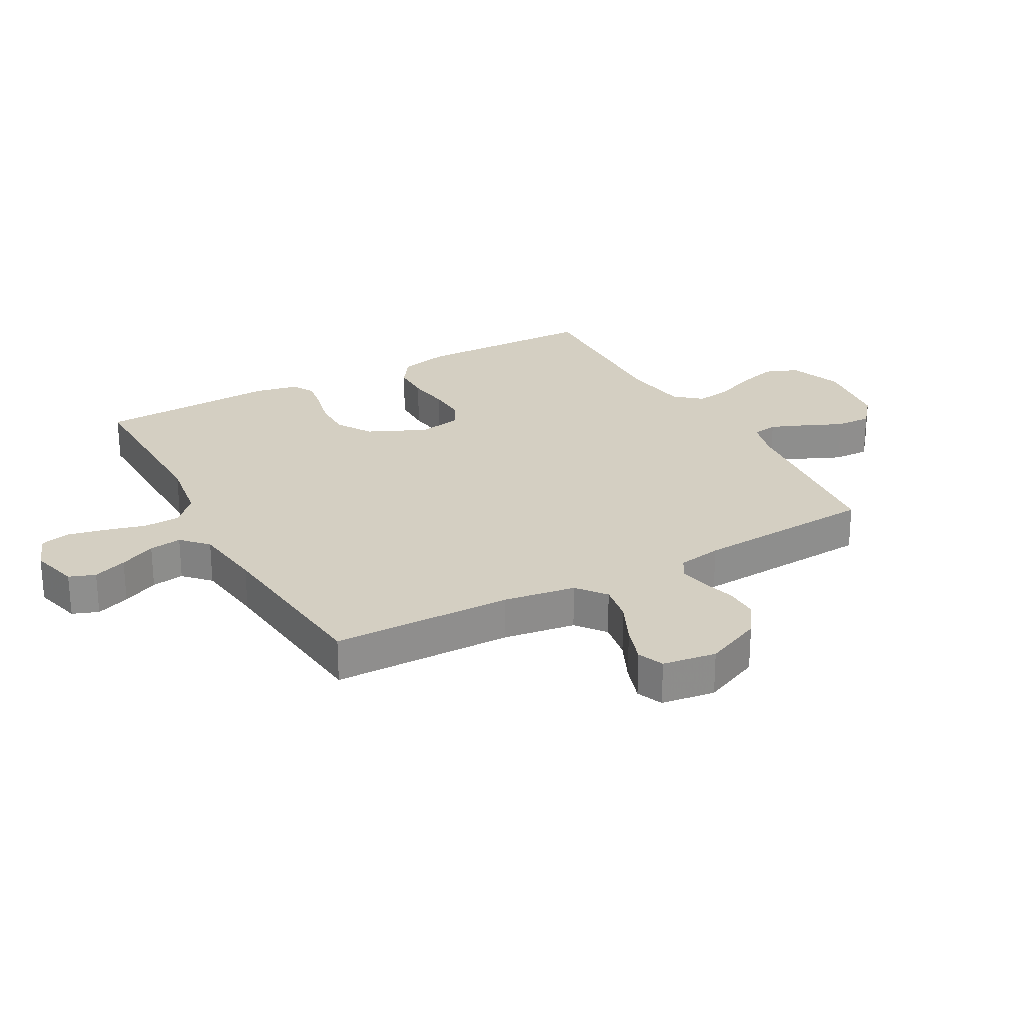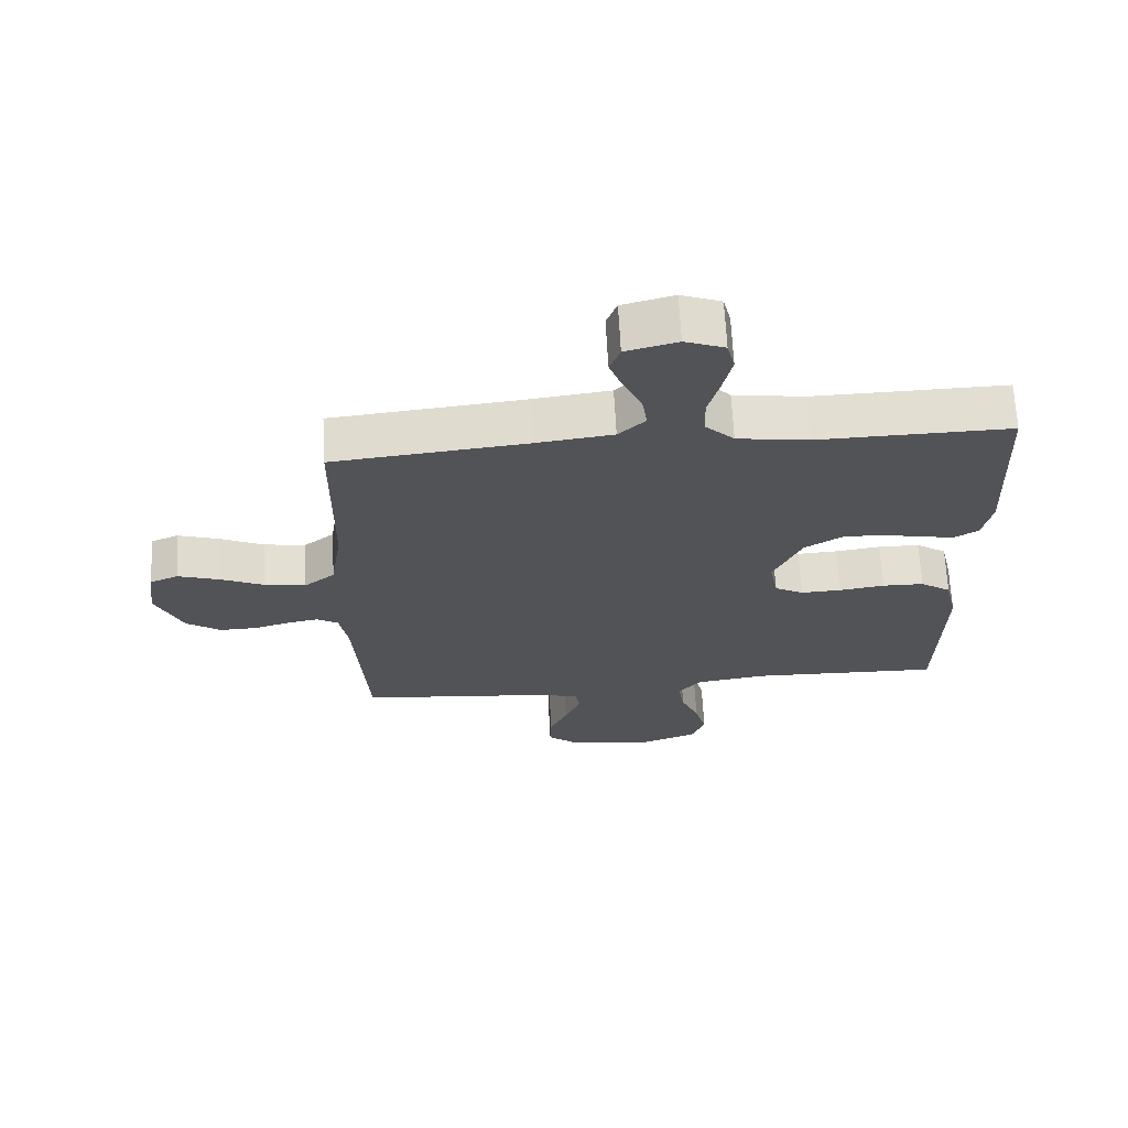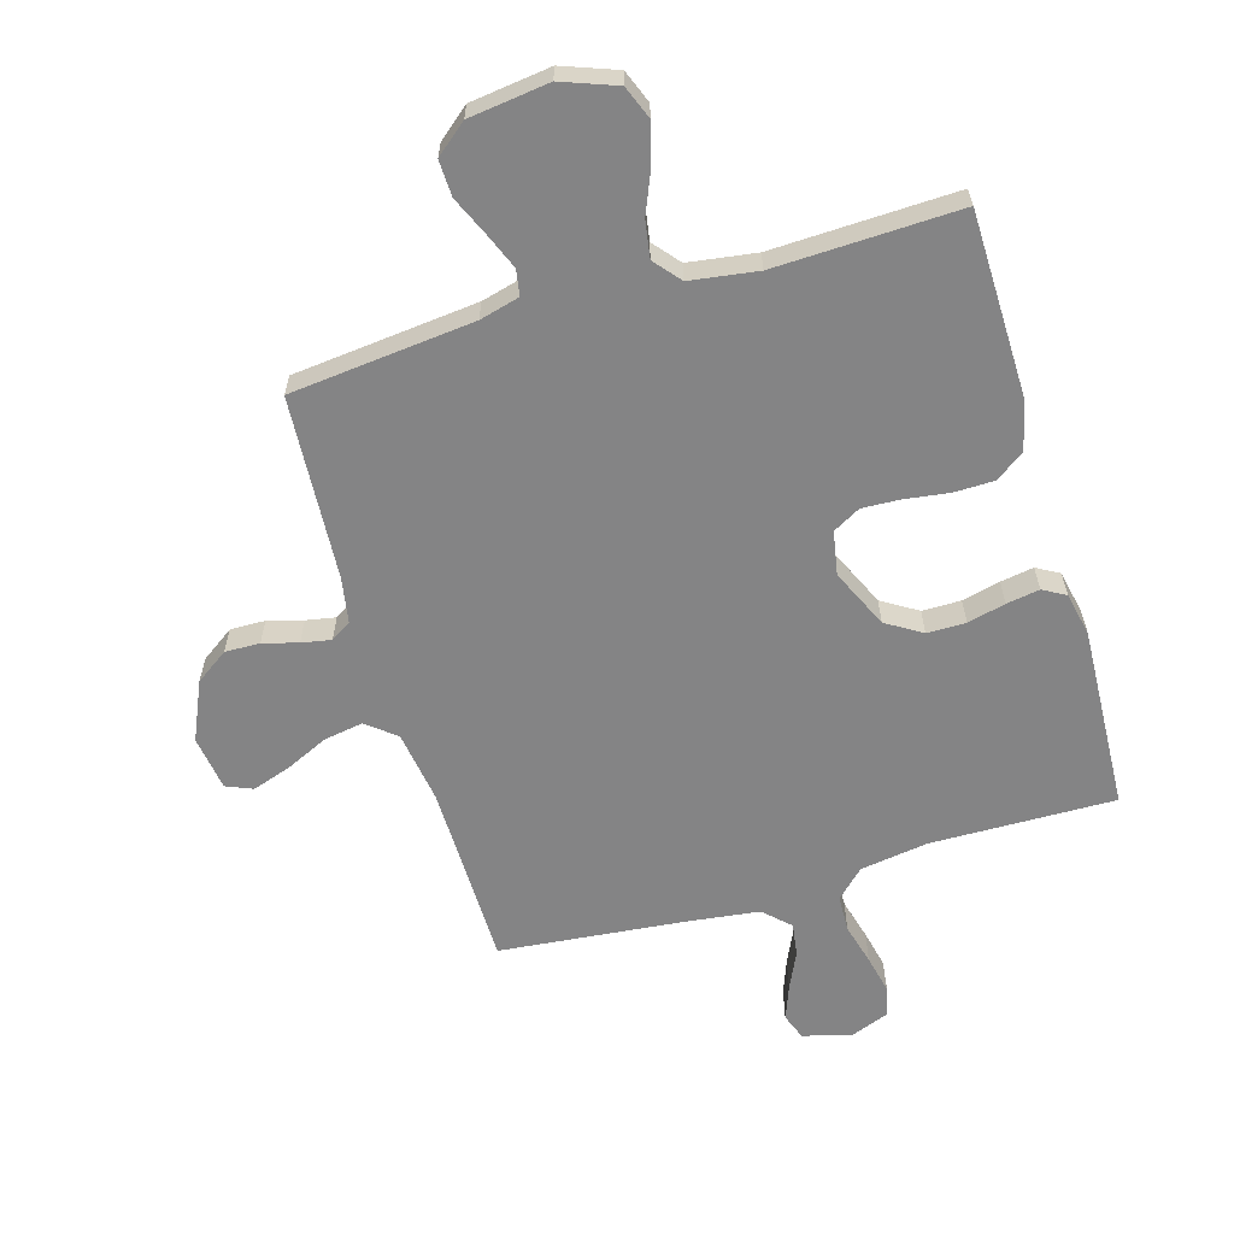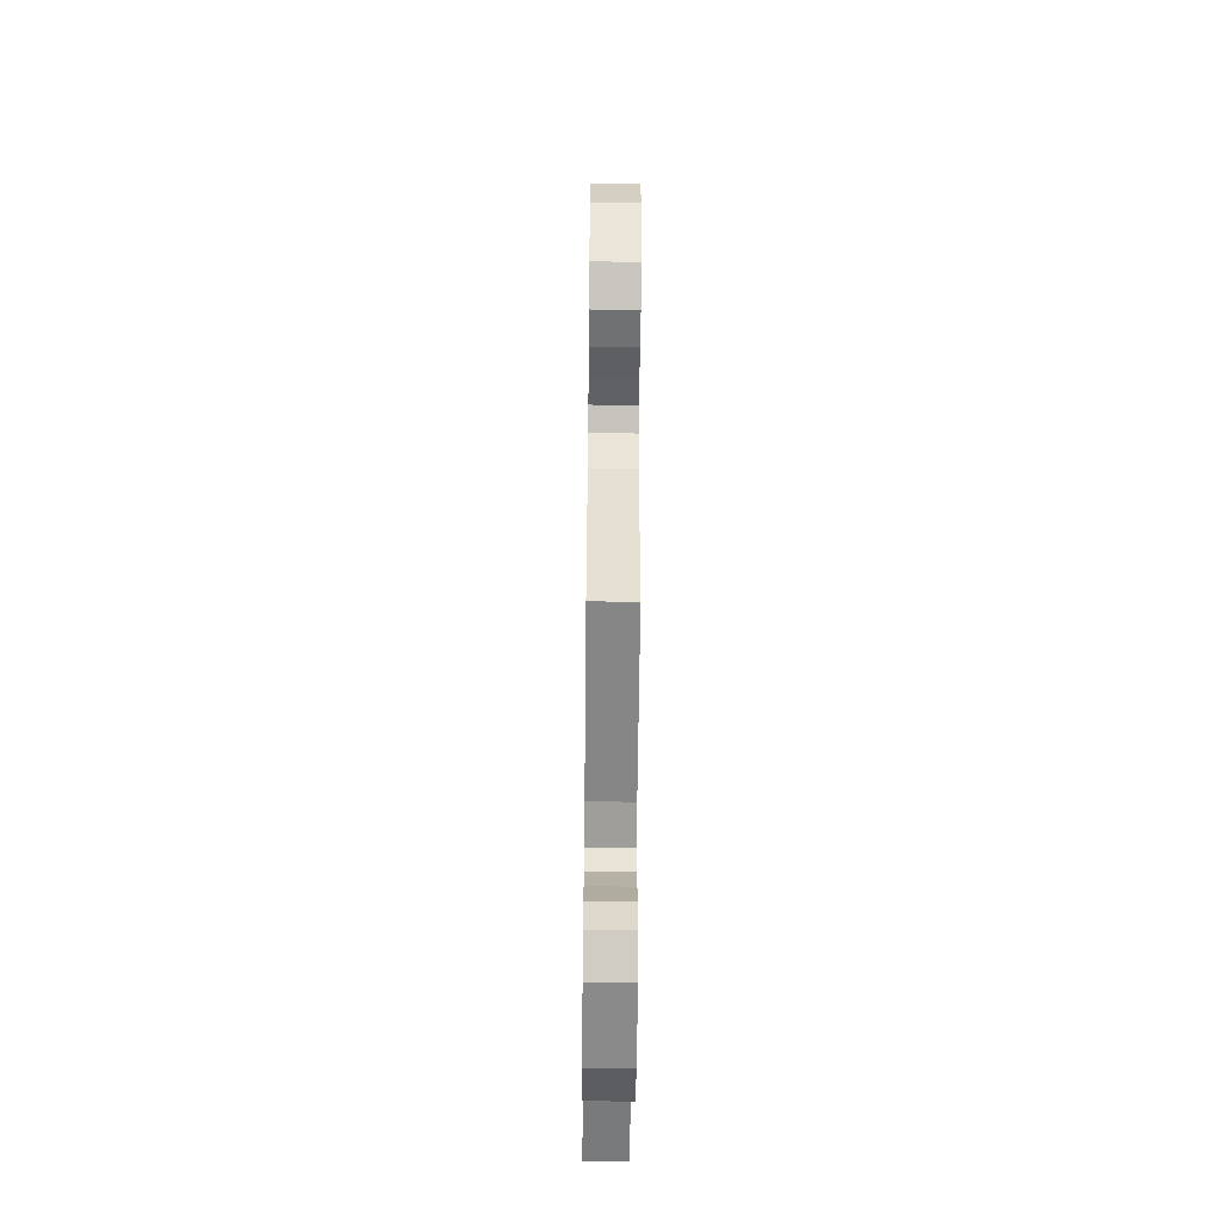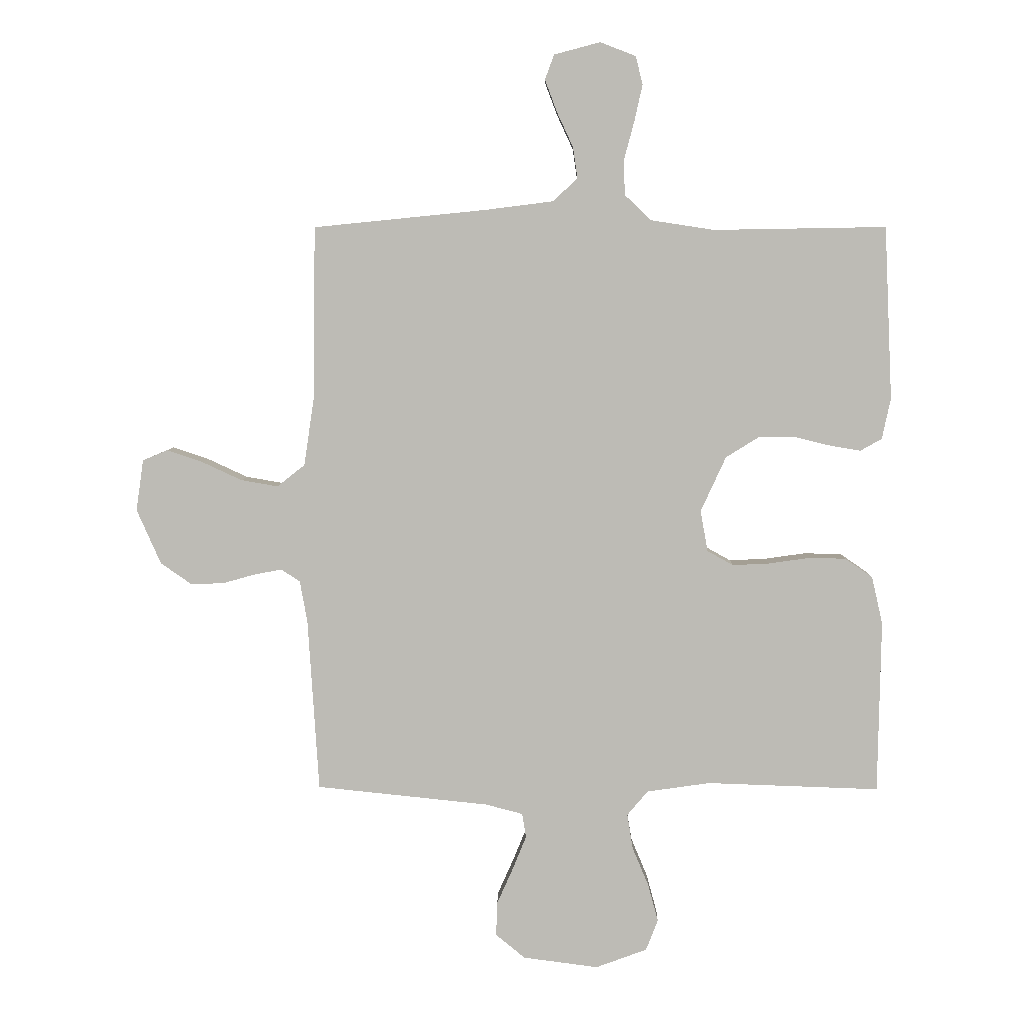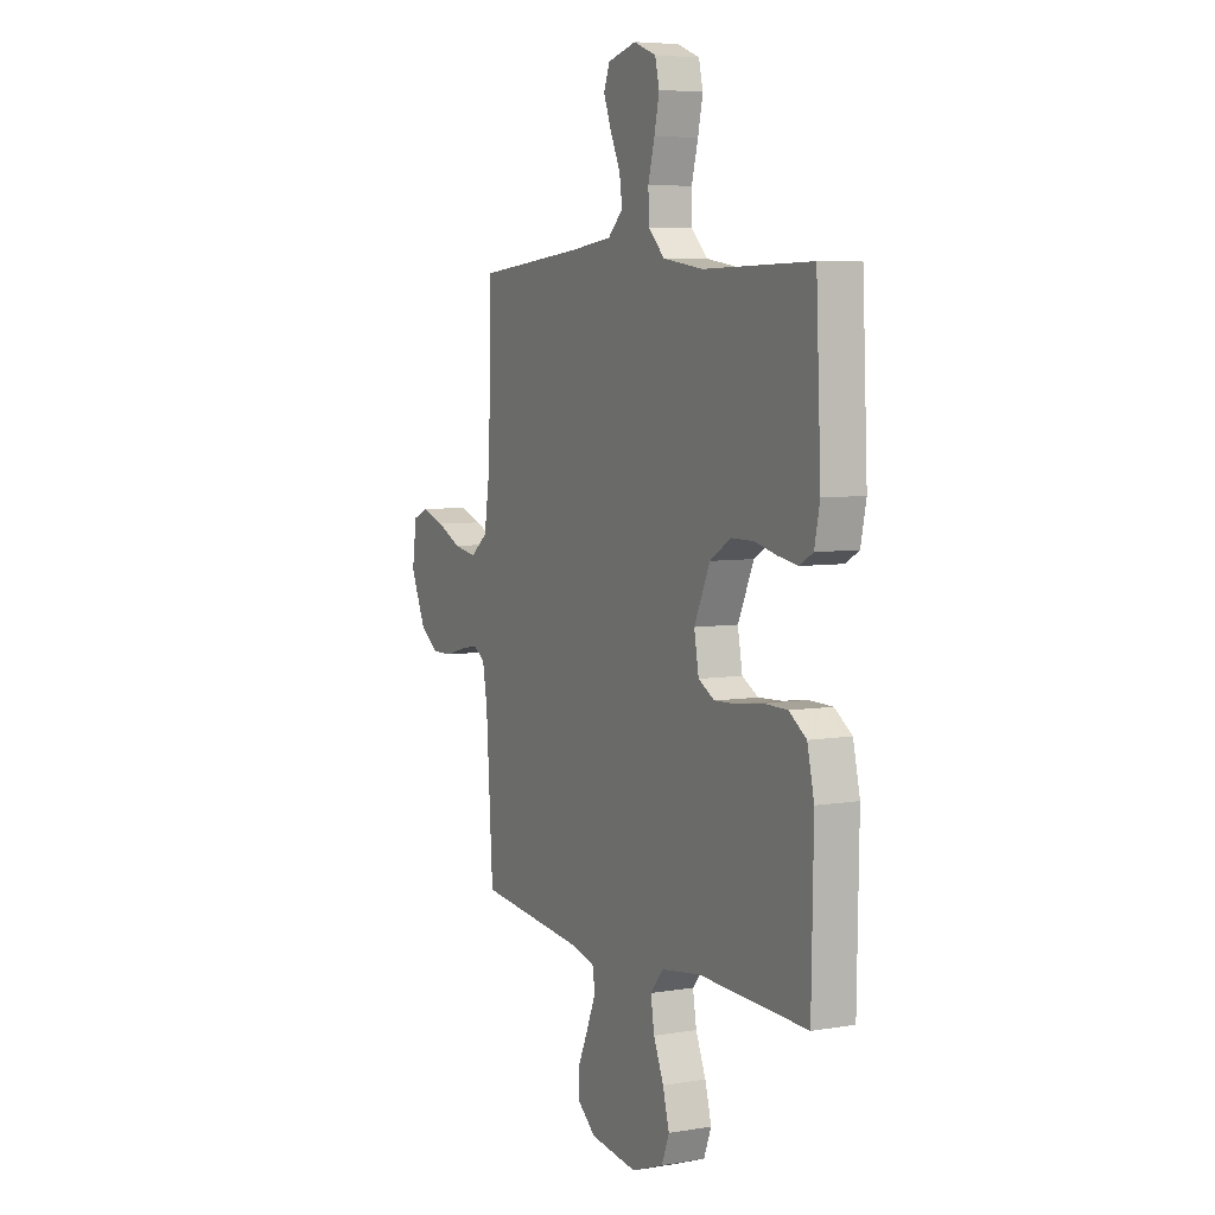
<metadata>
{"format":"obj","ext":"obj","renderer":"f3d","projection":"perspective","resolution":1024,"background":"white","views":[{"elev":25.5,"azim":61.1,"up":"+Y"},{"elev":67.3,"azim":176.9,"up":"+Z"},{"elev":-61.5,"azim":-163.6,"up":"+Y"},{"elev":-56.1,"azim":89.4,"up":"+Z"},{"elev":5.8,"azim":-178.9,"up":"+Z"},{"elev":6.0,"azim":-117.0,"up":"+Z"}]}
</metadata>
<code>
v 0.5 0.07 0.5
v 0.504 0.07 0.2
v 0.522 0.07 0.081
v 0.57 0.07 0.043
v 0.634 0.07 0.054
v 0.703 0.07 0.086
v 0.766 0.07 0.107
v 0.809 0.07 0.089
v 0.822 0.07 0
v 0.78 0.07 -0.095
v 0.727 0.07 -0.132
v 0.67 0.07 -0.131
v 0.613 0.07 -0.115
v 0.565 0.07 -0.106
v 0.532 0.07 -0.127
v 0.519 0.07 -0.2
v 0.5 0.07 -0.5
v 0.2 0.07 -0.531
v 0.135 0.07 -0.548
v 0.128 0.07 -0.59
v 0.152 0.07 -0.649
v 0.18 0.07 -0.712
v 0.182 0.07 -0.771
v 0.131 0.07 -0.813
v 0 0.07 -0.83
v -0.089 0.07 -0.797
v -0.11 0.07 -0.743
v -0.092 0.07 -0.677
v -0.064 0.07 -0.61
v -0.054 0.07 -0.549
v -0.09 0.07 -0.506
v -0.2 0.07 -0.49
v -0.5 0.07 -0.5
v -0.505 0.07 -0.2
v -0.486 0.07 -0.117
v -0.438 0.07 -0.084
v -0.373 0.07 -0.083
v -0.302 0.07 -0.093
v -0.239 0.07 -0.096
v -0.194 0.07 -0.071
v -0.181 0.07 0
v -0.225 0.07 0.096
v -0.283 0.07 0.132
v -0.346 0.07 0.132
v -0.408 0.07 0.117
v -0.462 0.07 0.108
v -0.499 0.07 0.129
v -0.514 0.07 0.2
v -0.5 0.07 0.5
v -0.2 0.07 0.495
v -0.089 0.07 0.512
v -0.044 0.07 0.556
v -0.042 0.07 0.616
v -0.06 0.07 0.683
v -0.074 0.07 0.746
v -0.062 0.07 0.795
v 0 0.07 0.819
v 0.08 0.07 0.798
v 0.096 0.07 0.755
v 0.075 0.07 0.699
v 0.047 0.07 0.639
v 0.039 0.07 0.585
v 0.081 0.07 0.545
v 0.2 0.07 0.53
v 0.5 0 0.5
v 0.504 0 0.2
v 0.522 0 0.081
v 0.57 0 0.043
v 0.634 0 0.054
v 0.703 0 0.086
v 0.766 0 0.107
v 0.809 0 0.089
v 0.822 0 0
v 0.78 0 -0.095
v 0.727 0 -0.132
v 0.67 0 -0.131
v 0.613 0 -0.115
v 0.565 0 -0.106
v 0.532 0 -0.127
v 0.519 0 -0.2
v 0.5 0 -0.5
v 0.2 0 -0.531
v 0.135 0 -0.548
v 0.128 0 -0.59
v 0.152 0 -0.649
v 0.18 0 -0.712
v 0.182 0 -0.771
v 0.131 0 -0.813
v 0 0 -0.83
v -0.089 0 -0.797
v -0.11 0 -0.743
v -0.092 0 -0.677
v -0.064 0 -0.61
v -0.054 0 -0.549
v -0.09 0 -0.506
v -0.2 0 -0.49
v -0.5 0 -0.5
v -0.505 0 -0.2
v -0.486 0 -0.117
v -0.438 0 -0.084
v -0.373 0 -0.083
v -0.302 0 -0.093
v -0.239 0 -0.096
v -0.194 0 -0.071
v -0.181 0 0
v -0.225 0 0.096
v -0.283 0 0.132
v -0.346 0 0.132
v -0.408 0 0.117
v -0.462 0 0.108
v -0.499 0 0.129
v -0.514 0 0.2
v -0.5 0 0.5
v -0.2 0 0.495
v -0.089 0 0.512
v -0.044 0 0.556
v -0.042 0 0.616
v -0.06 0 0.683
v -0.074 0 0.746
v -0.062 0 0.795
v 0 0 0.819
v 0.08 0 0.798
v 0.096 0 0.755
v 0.075 0 0.699
v 0.047 0 0.639
v 0.039 0 0.585
v 0.081 0 0.545
v 0.2 0 0.53
f 58 59 60 61
f 56 57 58 61
f 56 61 62
f 53 54 55 56
f 53 56 62
f 52 53 62 63
f 47 48 49 50
f 47 50 51
f 44 45 46 47
f 44 47 51
f 43 44 51 52
f 35 36 37 38
f 35 38 39
f 32 33 34 35
f 31 32 35 39
f 30 31 39 40
f 26 27 28 29
f 26 29 30
f 25 26 30
f 24 25 30
f 21 22 23 24
f 20 21 24 30
f 19 20 30 40
f 16 17 18
f 15 16 18 19
f 10 11 12 13
f 10 13 14
f 9 10 14
f 8 9 14
f 5 6 7 8
f 5 8 14 15
f 64 1 2
f 64 2 3
f 63 64 3
f 42 43 52 63
f 41 42 63 3
f 40 41 3 4
f 19 40 4
f 4 5 15 19
f 125 124 123 122
f 125 122 121 120
f 126 125 120
f 120 119 118 117
f 126 120 117
f 127 126 117 116
f 114 113 112 111
f 115 114 111
f 111 110 109 108
f 115 111 108
f 116 115 108 107
f 102 101 100 99
f 103 102 99
f 99 98 97 96
f 103 99 96 95
f 104 103 95 94
f 93 92 91 90
f 94 93 90
f 94 90 89
f 94 89 88
f 88 87 86 85
f 94 88 85 84
f 104 94 84 83
f 82 81 80
f 83 82 80 79
f 77 76 75 74
f 78 77 74
f 78 74 73
f 78 73 72
f 72 71 70 69
f 79 78 72 69
f 66 65 128
f 67 66 128
f 67 128 127
f 127 116 107 106
f 67 127 106 105
f 68 67 105 104
f 68 104 83
f 83 79 69 68
f 1 65 66 2
f 2 66 67 3
f 3 67 68 4
f 4 68 69 5
f 5 69 70 6
f 6 70 71 7
f 7 71 72 8
f 8 72 73 9
f 9 73 74 10
f 10 74 75 11
f 11 75 76 12
f 12 76 77 13
f 13 77 78 14
f 14 78 79 15
f 15 79 80 16
f 16 80 81 17
f 17 81 82 18
f 18 82 83 19
f 19 83 84 20
f 20 84 85 21
f 21 85 86 22
f 22 86 87 23
f 23 87 88 24
f 24 88 89 25
f 25 89 90 26
f 26 90 91 27
f 27 91 92 28
f 28 92 93 29
f 29 93 94 30
f 30 94 95 31
f 31 95 96 32
f 32 96 97 33
f 33 97 98 34
f 34 98 99 35
f 35 99 100 36
f 36 100 101 37
f 37 101 102 38
f 38 102 103 39
f 39 103 104 40
f 40 104 105 41
f 41 105 106 42
f 42 106 107 43
f 43 107 108 44
f 44 108 109 45
f 45 109 110 46
f 46 110 111 47
f 47 111 112 48
f 48 112 113 49
f 49 113 114 50
f 50 114 115 51
f 51 115 116 52
f 52 116 117 53
f 53 117 118 54
f 54 118 119 55
f 55 119 120 56
f 56 120 121 57
f 57 121 122 58
f 58 122 123 59
f 59 123 124 60
f 60 124 125 61
f 61 125 126 62
f 62 126 127 63
f 63 127 128 64
f 64 128 65 1

</code>
